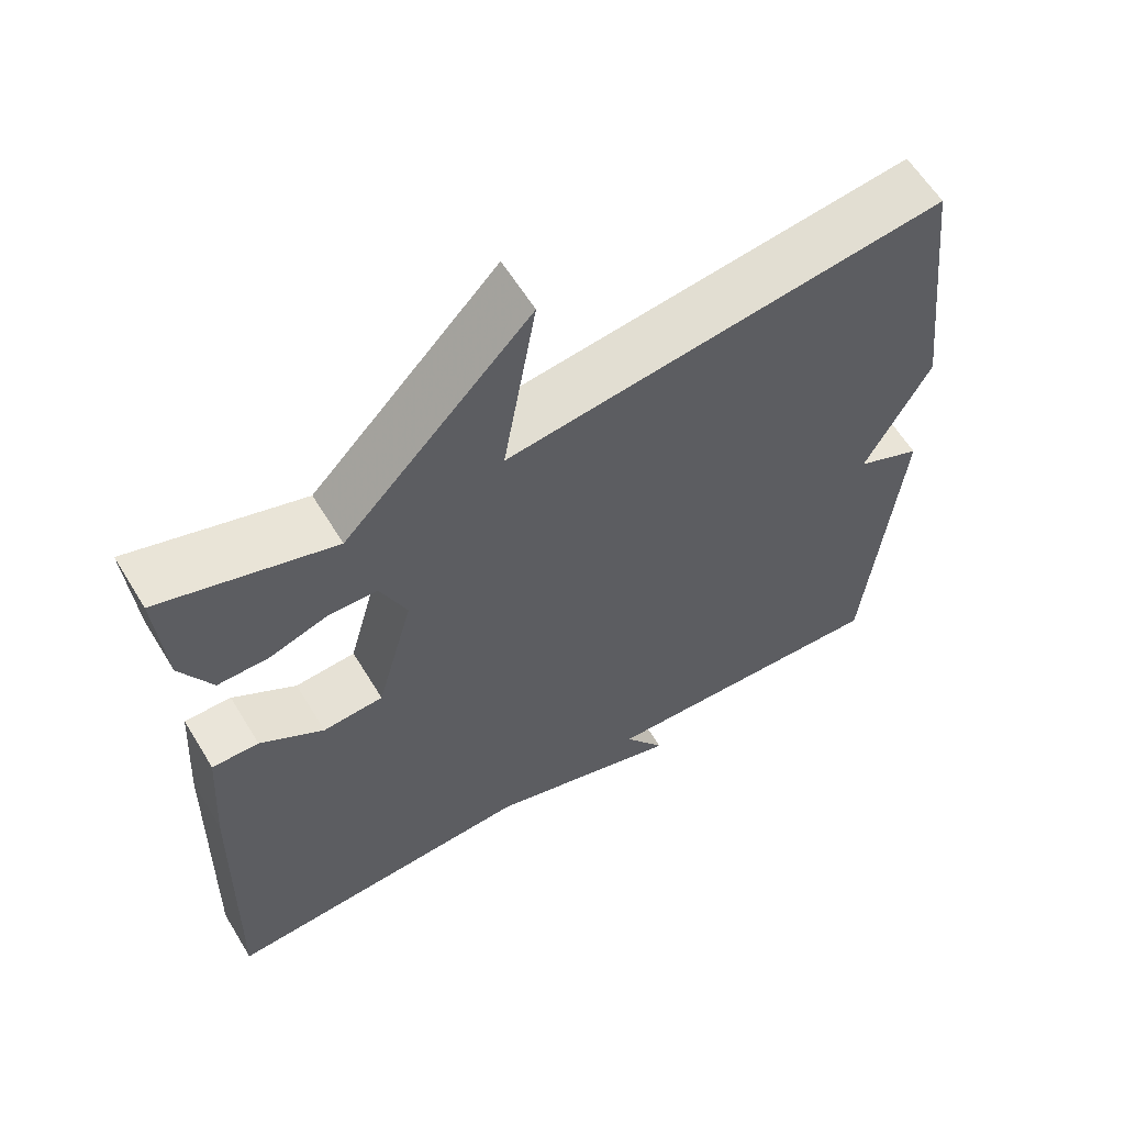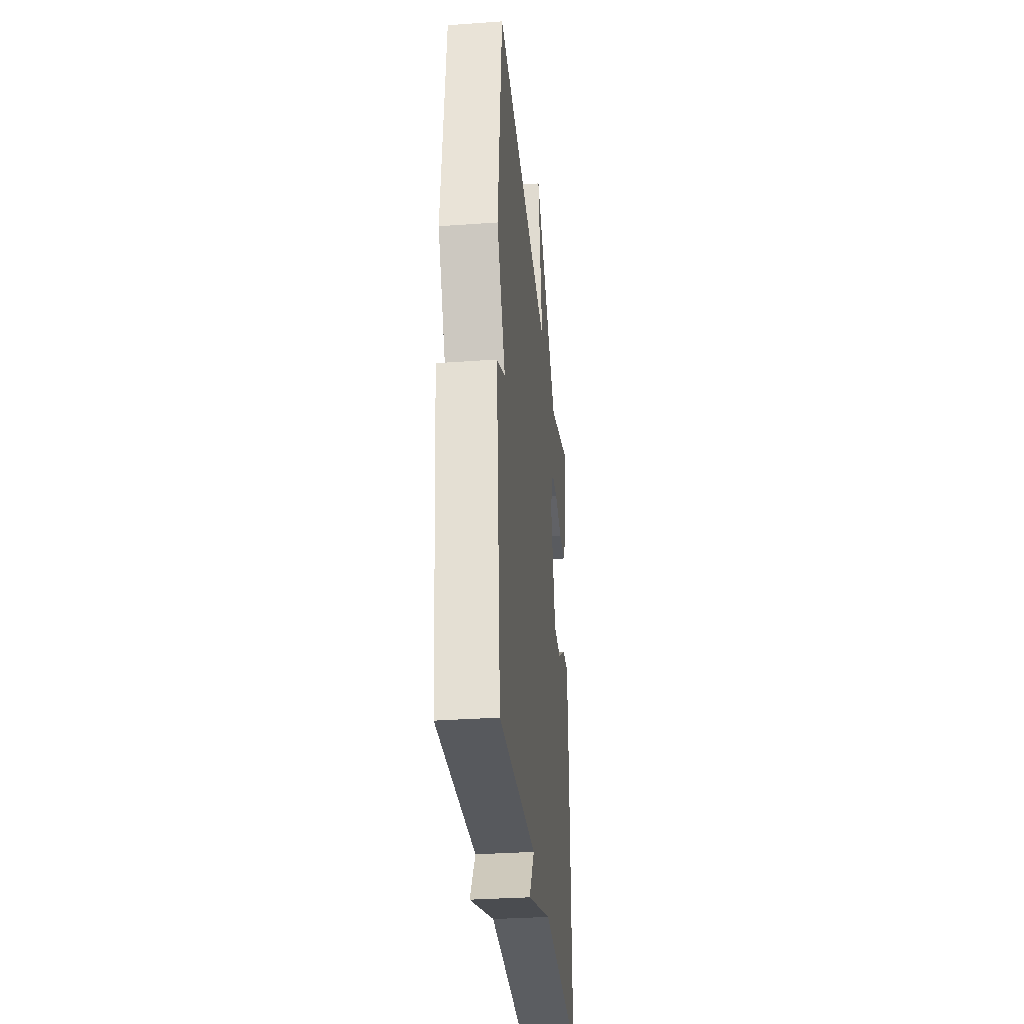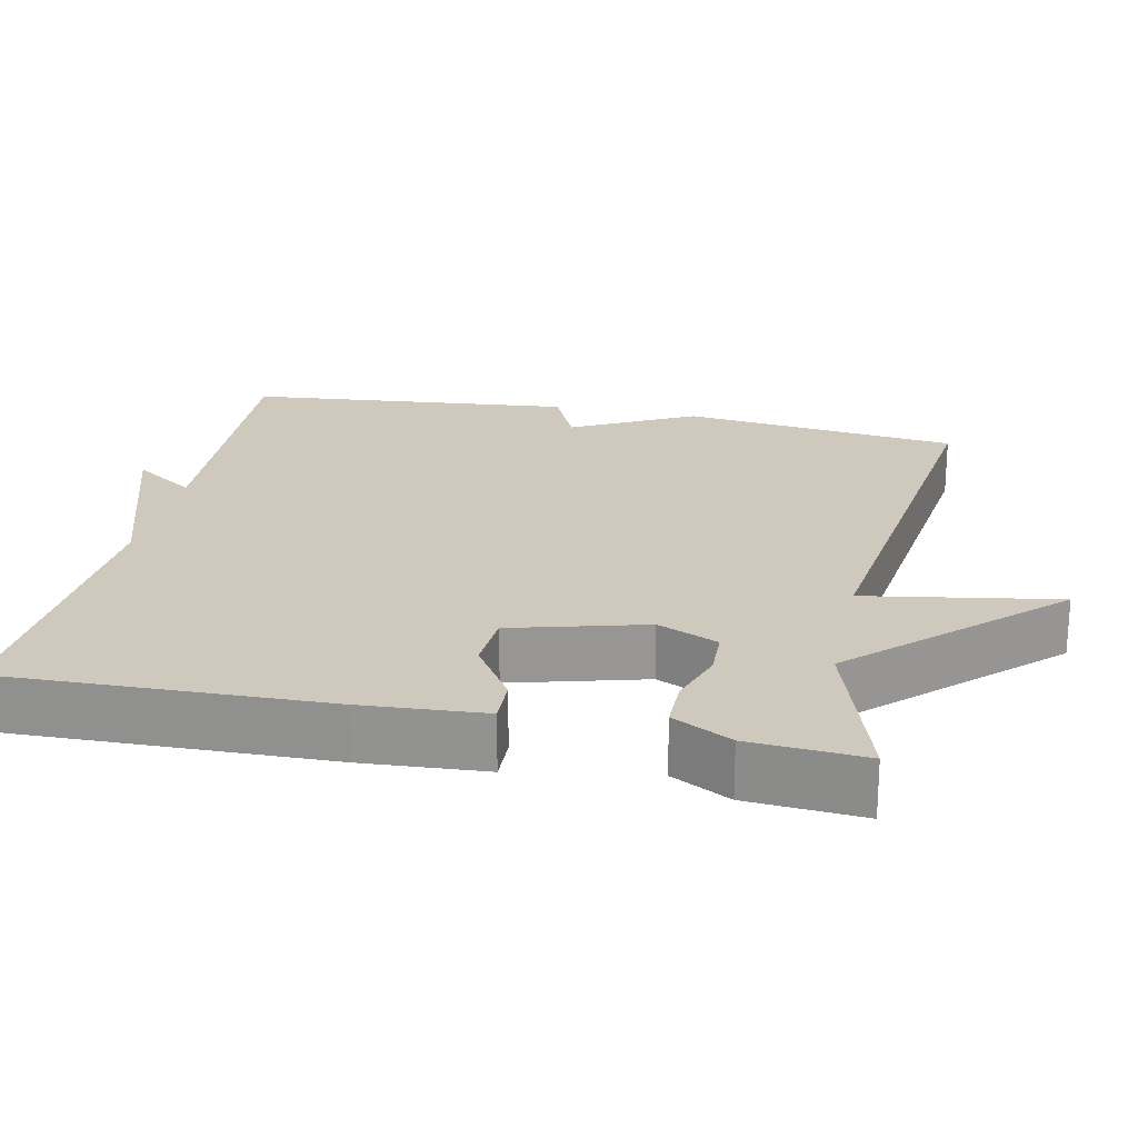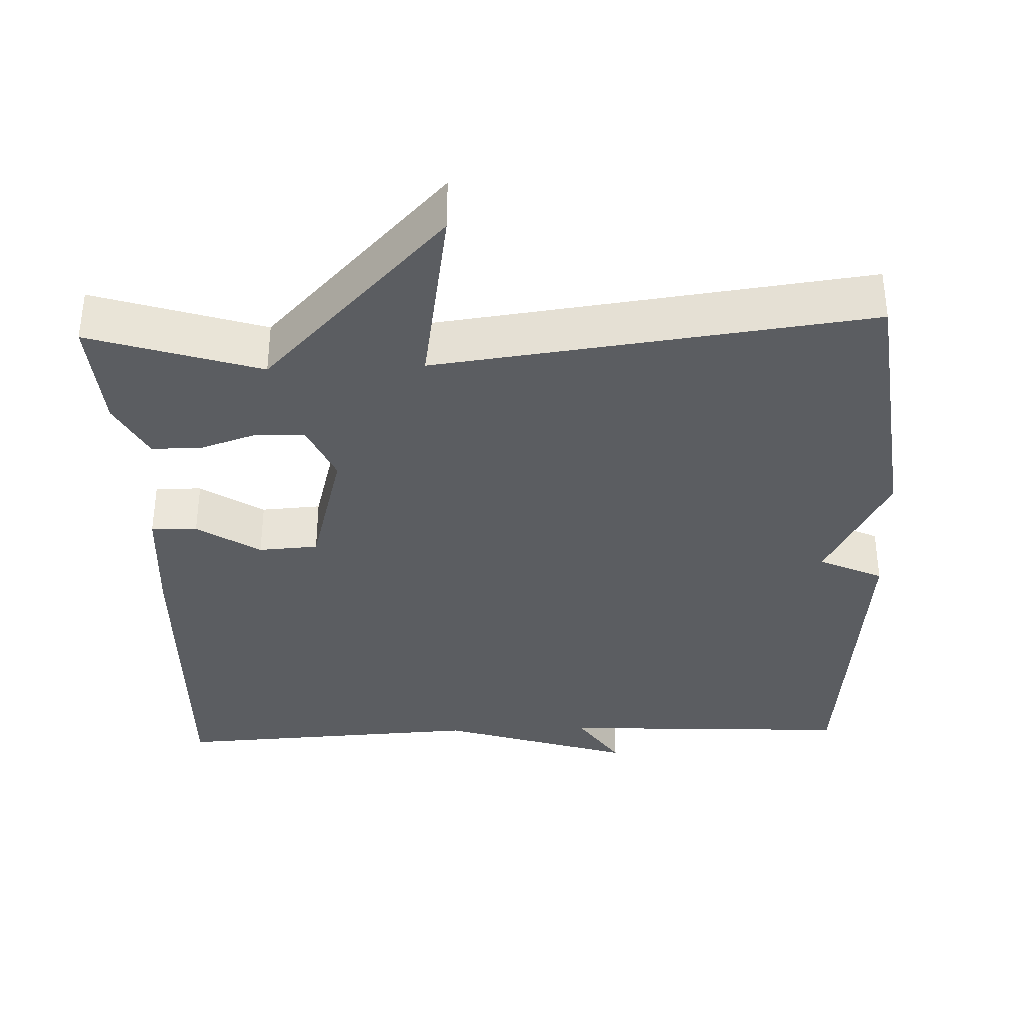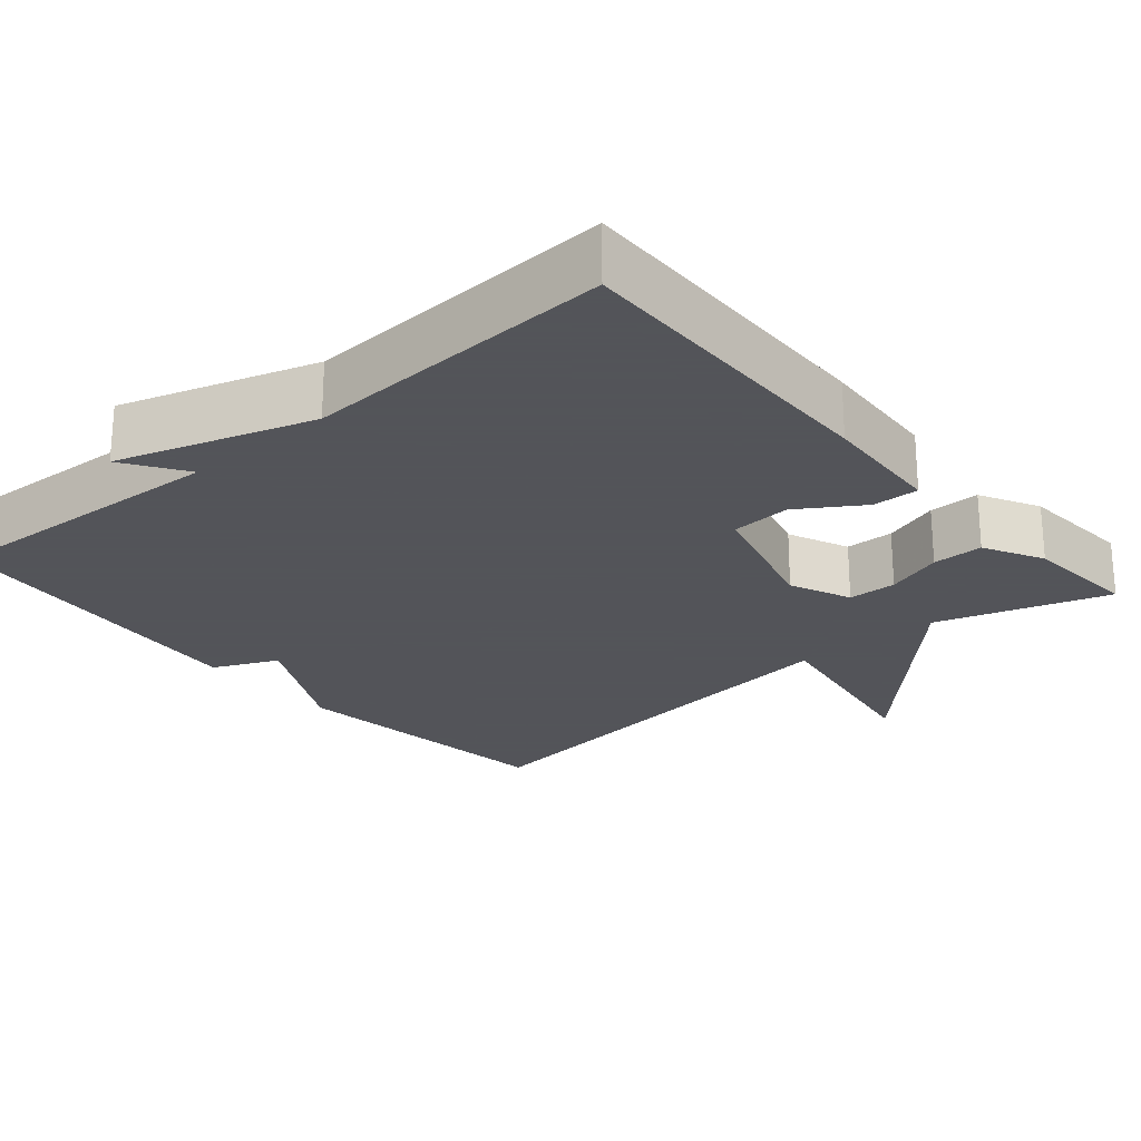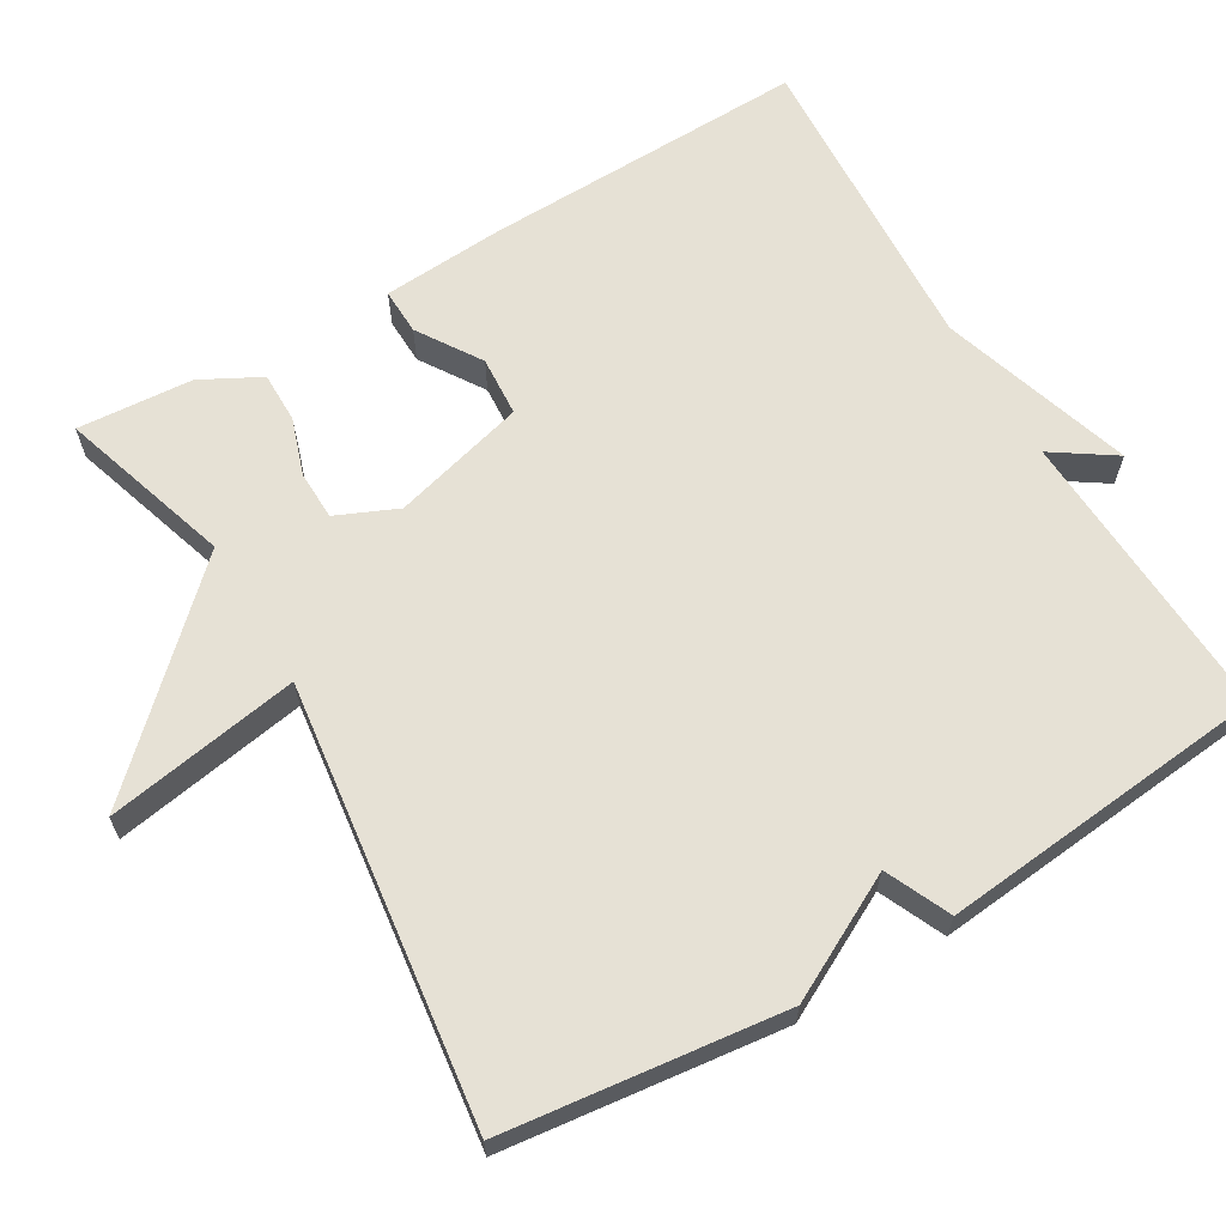
<metadata>
{"format":"obj","ext":"obj","renderer":"f3d","projection":"perspective","resolution":1024,"background":"white","views":[{"elev":60.6,"azim":-31.3,"up":"+Z"},{"elev":-32.5,"azim":95.7,"up":"+Z"},{"elev":22.3,"azim":-78.0,"up":"+Y"},{"elev":-35.9,"azim":2.2,"up":"+Y"},{"elev":-23.9,"azim":-139.4,"up":"+Y"},{"elev":64.5,"azim":59.6,"up":"+Y"}]}
</metadata>
<code>
v 0.5 0.07 0.5
v 0.543 0.07 0.133
v 0.458 0.07 -0.028
v 0.543 0.07 -0.067
v 0.5 0.07 -0.5
v 0.111 0.07 -0.479
v 0.165 0.07 -0.56
v -0.089 0.07 -0.479
v -0.5 0.07 -0.5
v -0.489 0.07 -0.074
v -0.478 0.07 0.088
v -0.417 0.07 0.086
v -0.334 0.07 0.032
v -0.255 0.07 0.037
v -0.207 0.07 0.213
v -0.242 0.07 0.293
v -0.306 0.07 0.295
v -0.381 0.07 0.27
v -0.448 0.07 0.27
v -0.489 0.07 0.348
v -0.5 0.07 0.5
v -0.274 0.07 0.428
v -0.031 0.07 0.682
v -0.074 0.07 0.428
v 0.5 0 0.5
v 0.543 0 0.133
v 0.458 0 -0.028
v 0.543 0 -0.067
v 0.5 0 -0.5
v 0.111 0 -0.479
v 0.165 0 -0.56
v -0.089 0 -0.479
v -0.5 0 -0.5
v -0.489 0 -0.074
v -0.478 0 0.088
v -0.417 0 0.086
v -0.334 0 0.032
v -0.255 0 0.037
v -0.207 0 0.213
v -0.242 0 0.293
v -0.306 0 0.295
v -0.381 0 0.27
v -0.448 0 0.27
v -0.489 0 0.348
v -0.5 0 0.5
v -0.274 0 0.428
v -0.031 0 0.682
v -0.074 0 0.428
f 22 23 24
f 20 21 22
f 19 20 22
f 18 19 22
f 17 18 22
f 16 17 22 24
f 1 2 3
f 24 1 3
f 16 24 3
f 15 16 3
f 11 12 13
f 10 11 13
f 9 10 13
f 8 9 13
f 8 13 14
f 7 8 14
f 6 7 14
f 6 14 15
f 5 6 15
f 4 5 15
f 3 4 15
f 48 47 46
f 46 45 44
f 46 44 43
f 46 43 42
f 46 42 41
f 48 46 41 40
f 27 26 25
f 27 25 48
f 27 48 40
f 27 40 39
f 37 36 35
f 37 35 34
f 37 34 33
f 37 33 32
f 38 37 32
f 38 32 31
f 38 31 30
f 39 38 30
f 39 30 29
f 39 29 28
f 39 28 27
f 1 25 26 2
f 2 26 27 3
f 3 27 28 4
f 4 28 29 5
f 5 29 30 6
f 6 30 31 7
f 7 31 32 8
f 8 32 33 9
f 9 33 34 10
f 10 34 35 11
f 11 35 36 12
f 12 36 37 13
f 13 37 38 14
f 14 38 39 15
f 15 39 40 16
f 16 40 41 17
f 17 41 42 18
f 18 42 43 19
f 19 43 44 20
f 20 44 45 21
f 21 45 46 22
f 22 46 47 23
f 23 47 48 24
f 24 48 25 1

</code>
